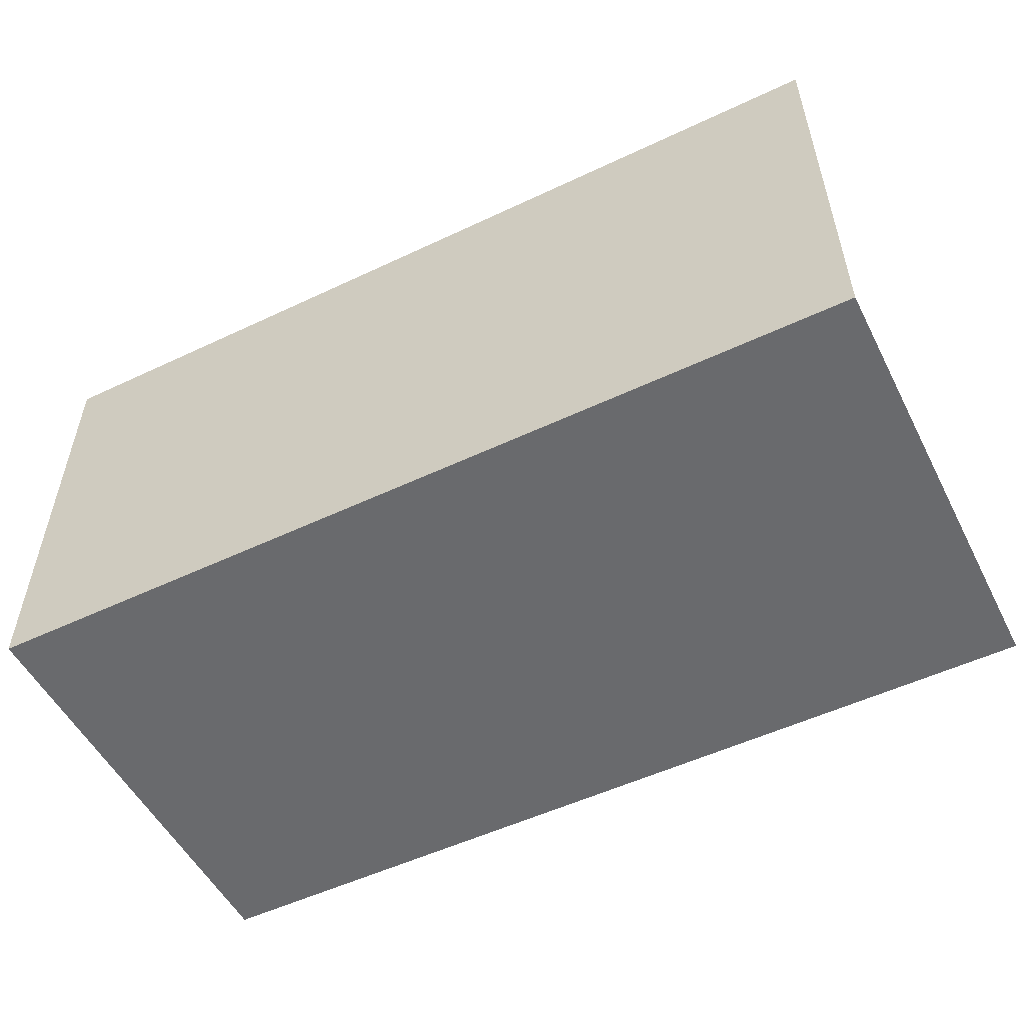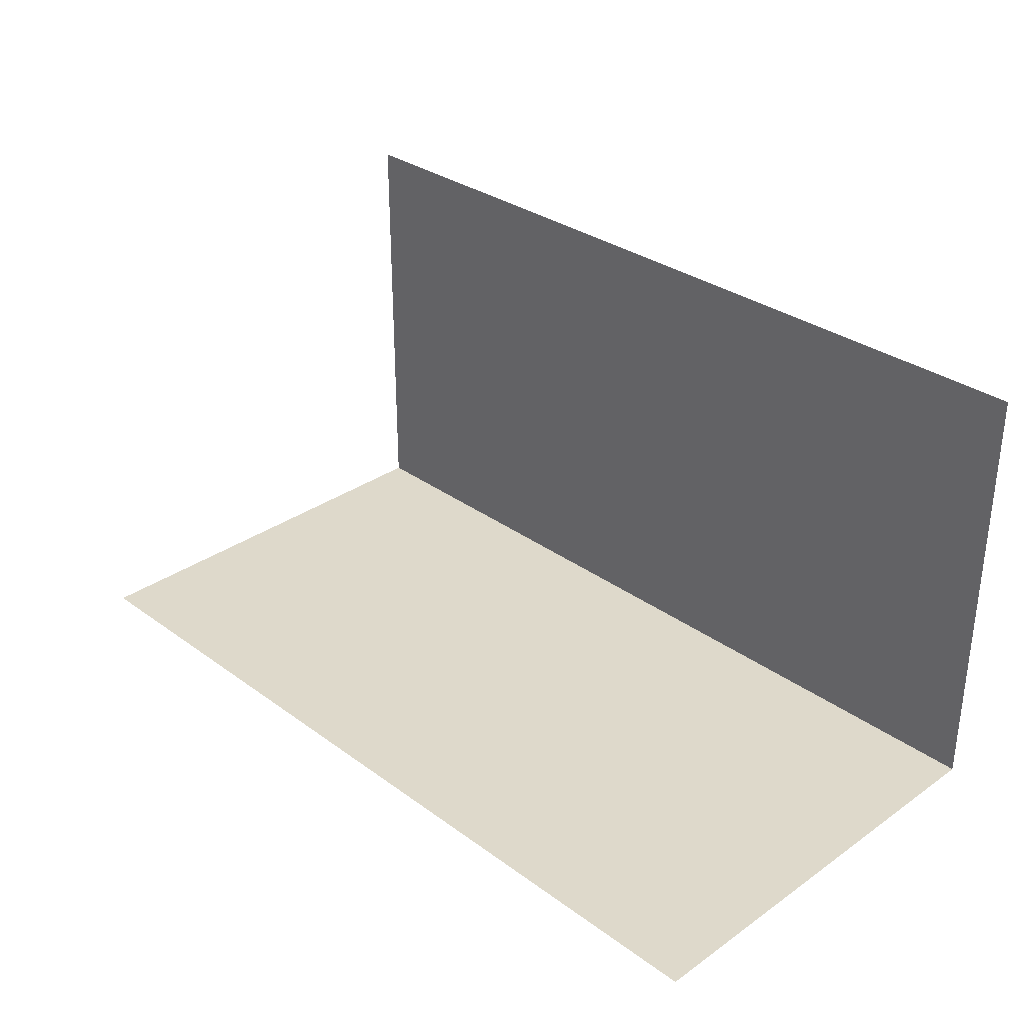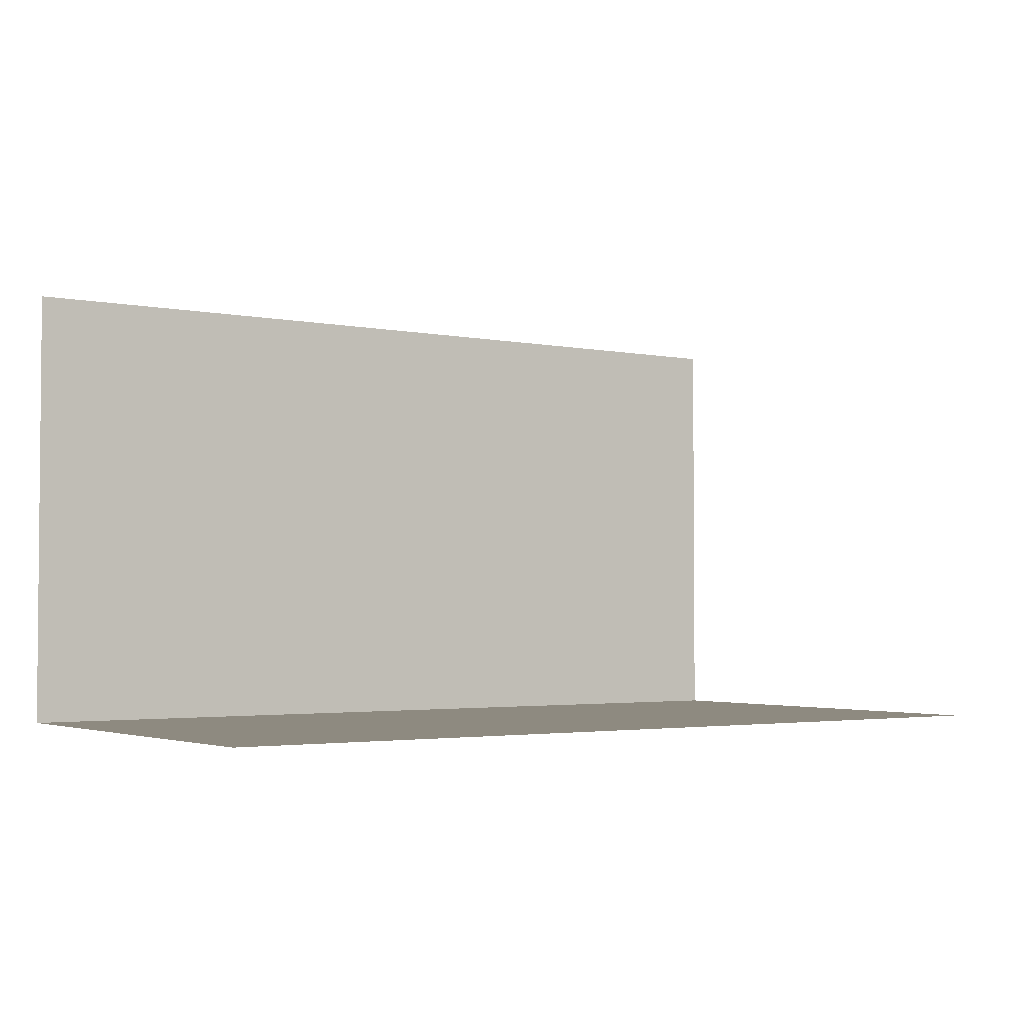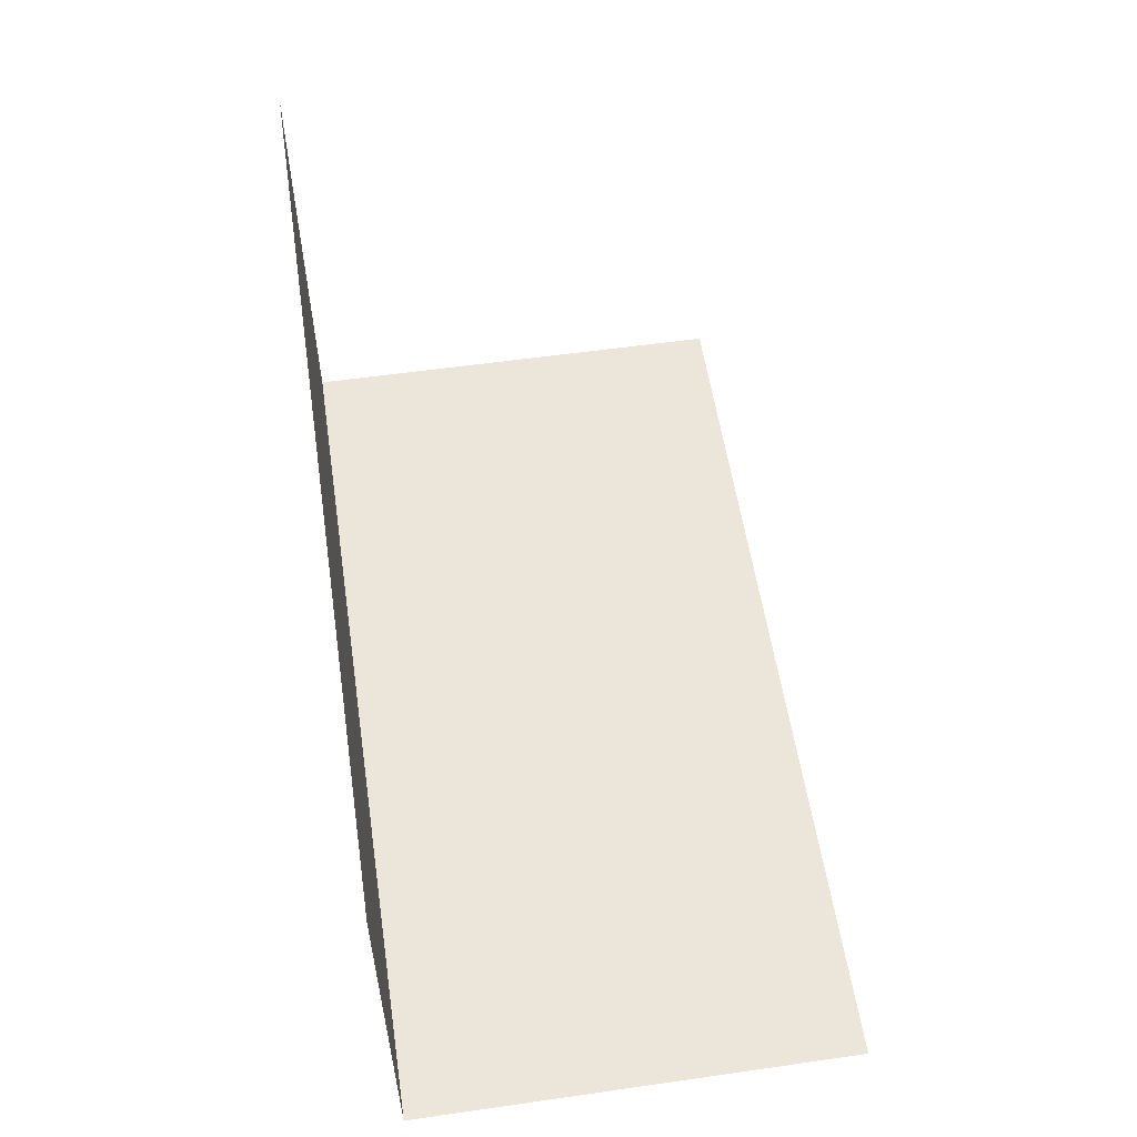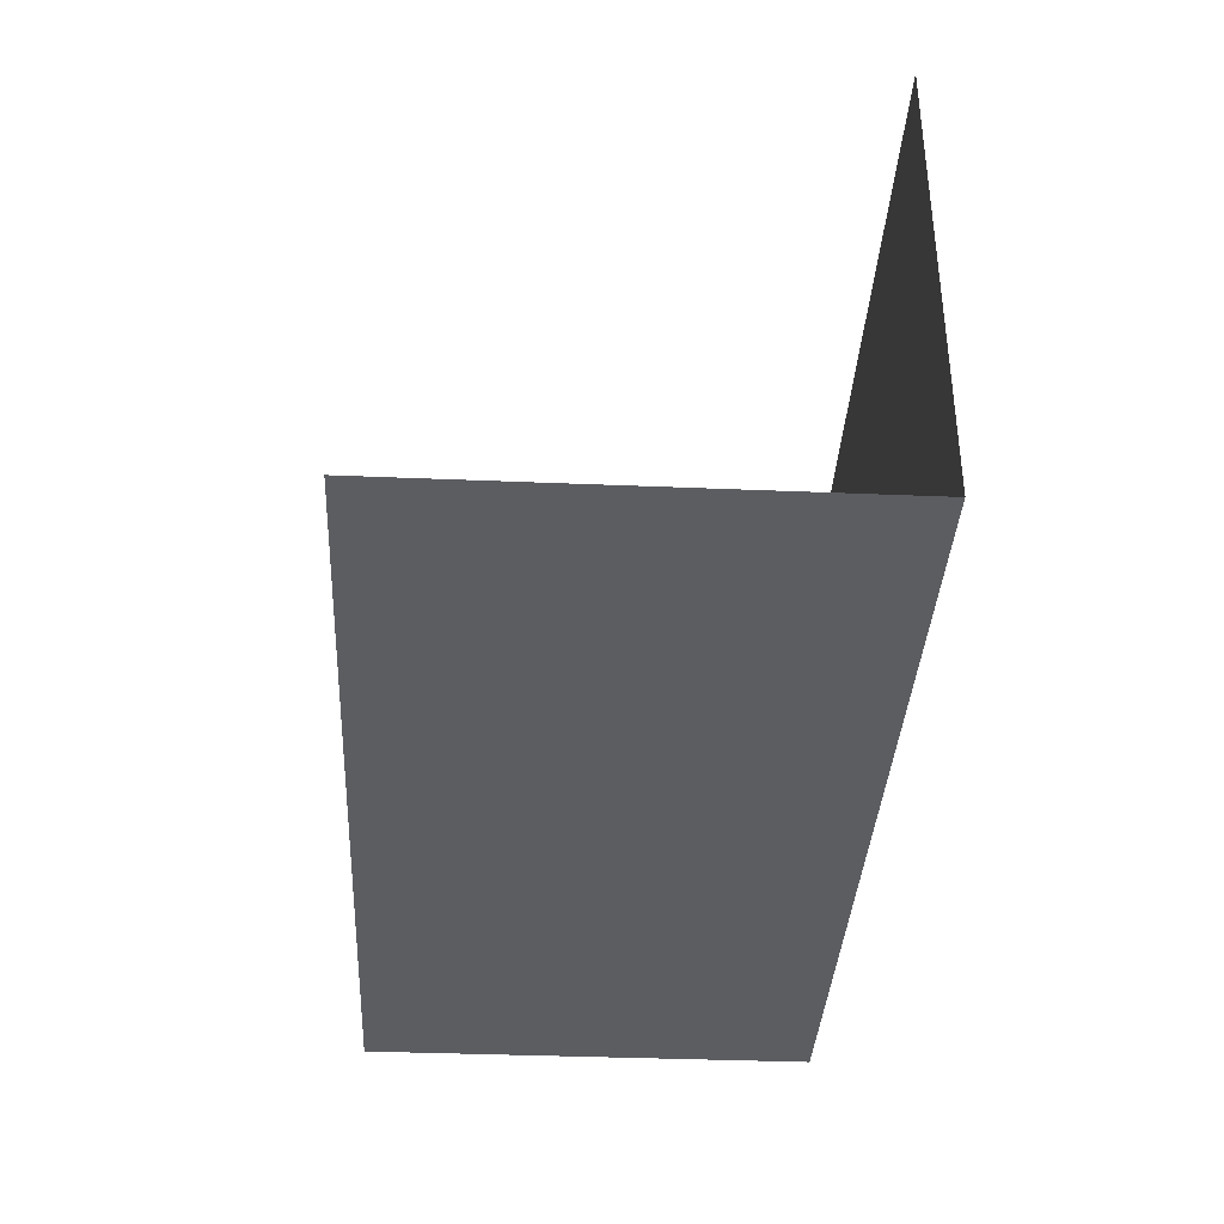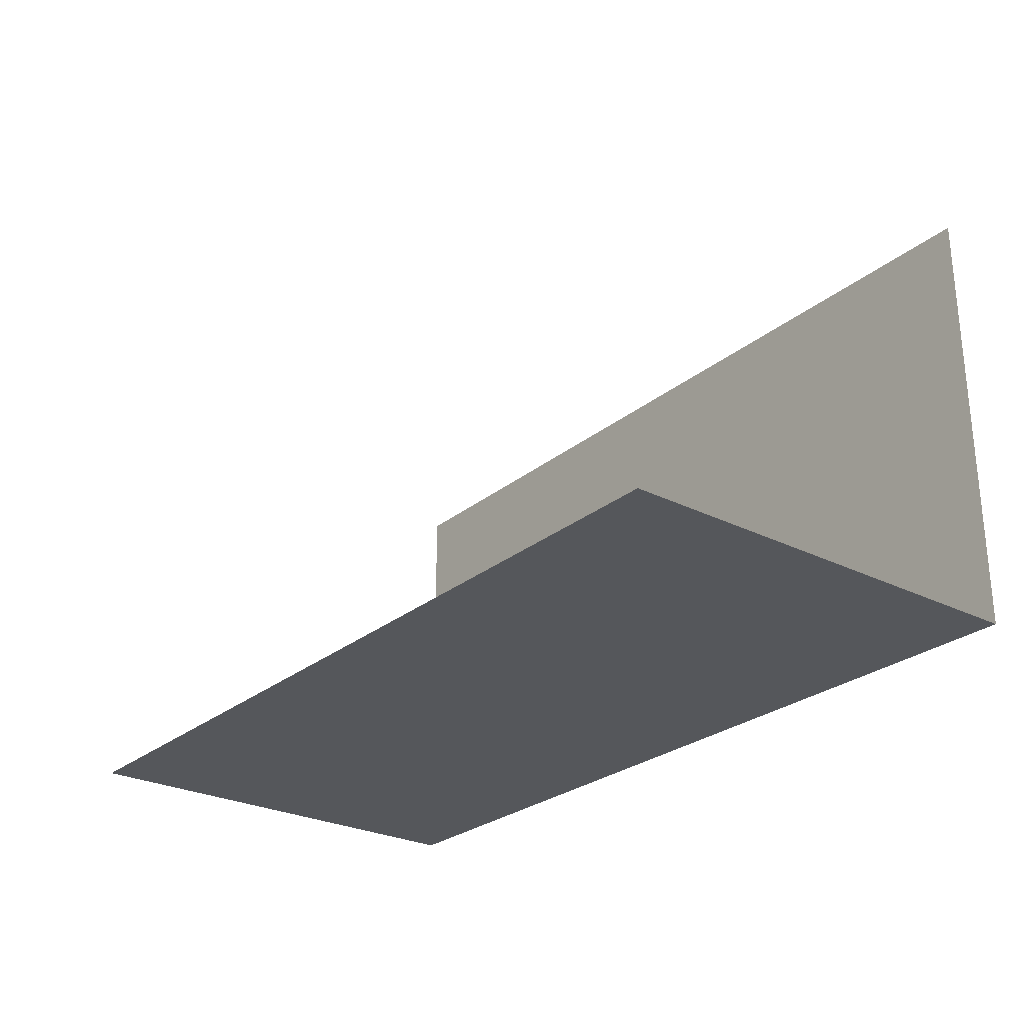
<metadata>
{"format":"obj","ext":"obj","renderer":"f3d","projection":"perspective","resolution":1024,"background":"white","views":[{"elev":-53.1,"azim":-153.2,"up":"+Y"},{"elev":31.7,"azim":-134.4,"up":"+Z"},{"elev":-2.9,"azim":145.0,"up":"+Z"},{"elev":56.4,"azim":-98.5,"up":"+Y"},{"elev":-36.7,"azim":-93.1,"up":"+Z"},{"elev":-26.6,"azim":-128.3,"up":"+Z"}]}
</metadata>
<code>
o 0011_1111_立方体.186
v -15.5 0 9
v -14.5 0 9
v -15.5 0 8.5
v -14.5 0 8.5
v -15.5 0.5 8.5
v -14.5 0.5 8.5
f 5 4 6
f 1 4 3
f 5 3 4
f 1 2 4

</code>
